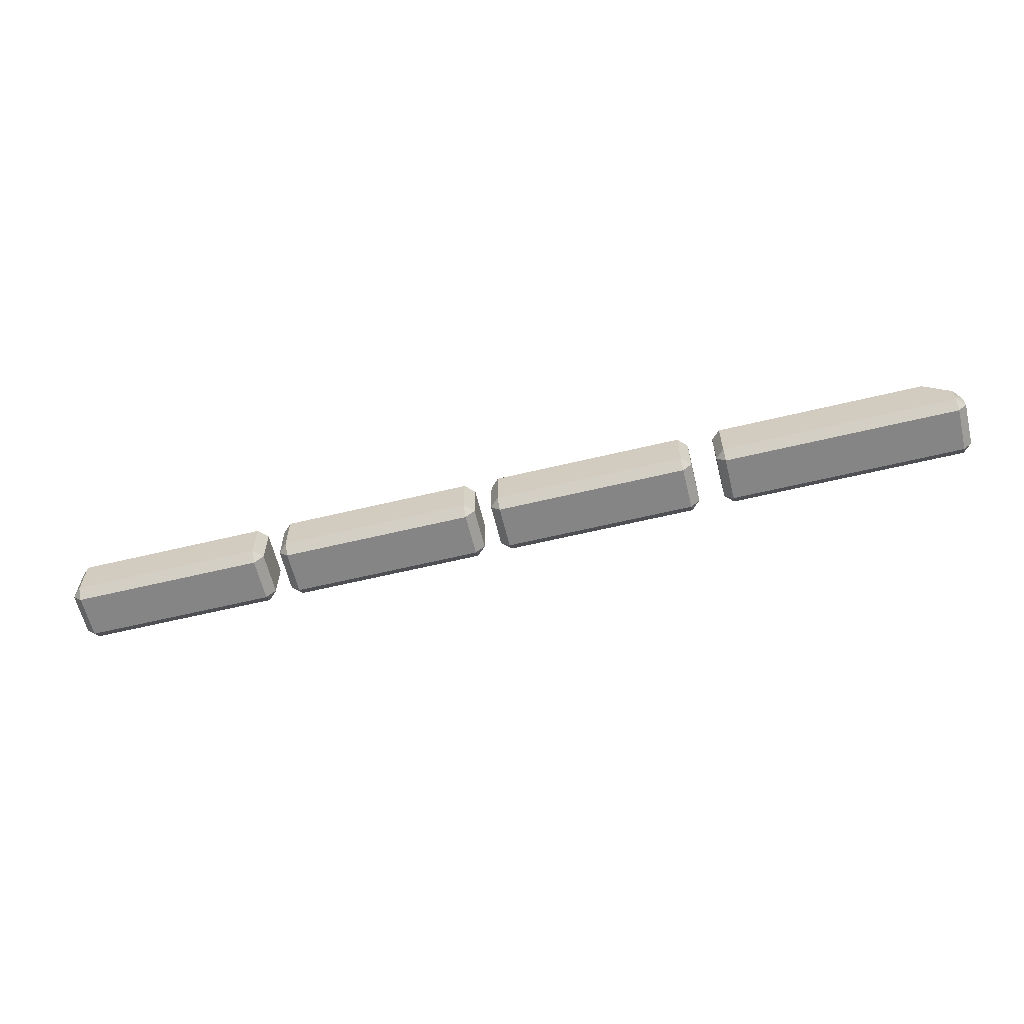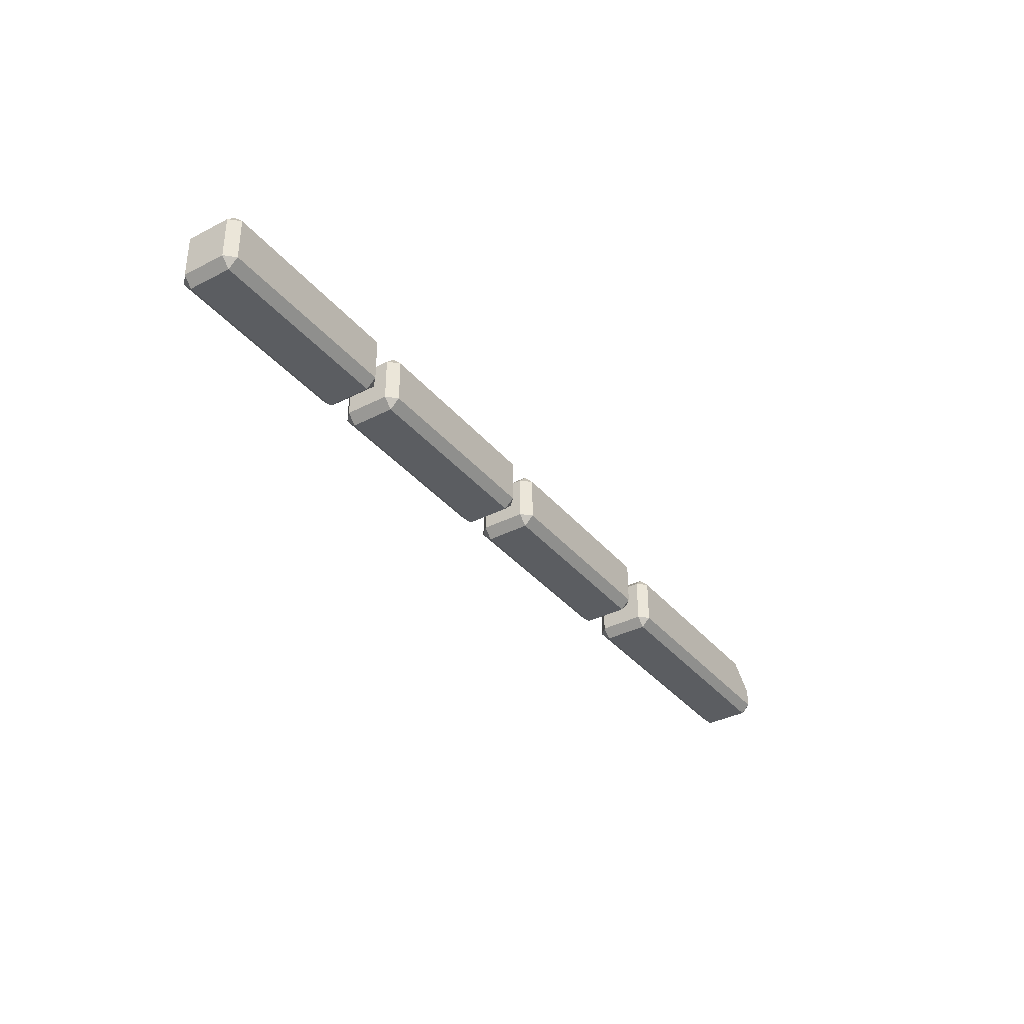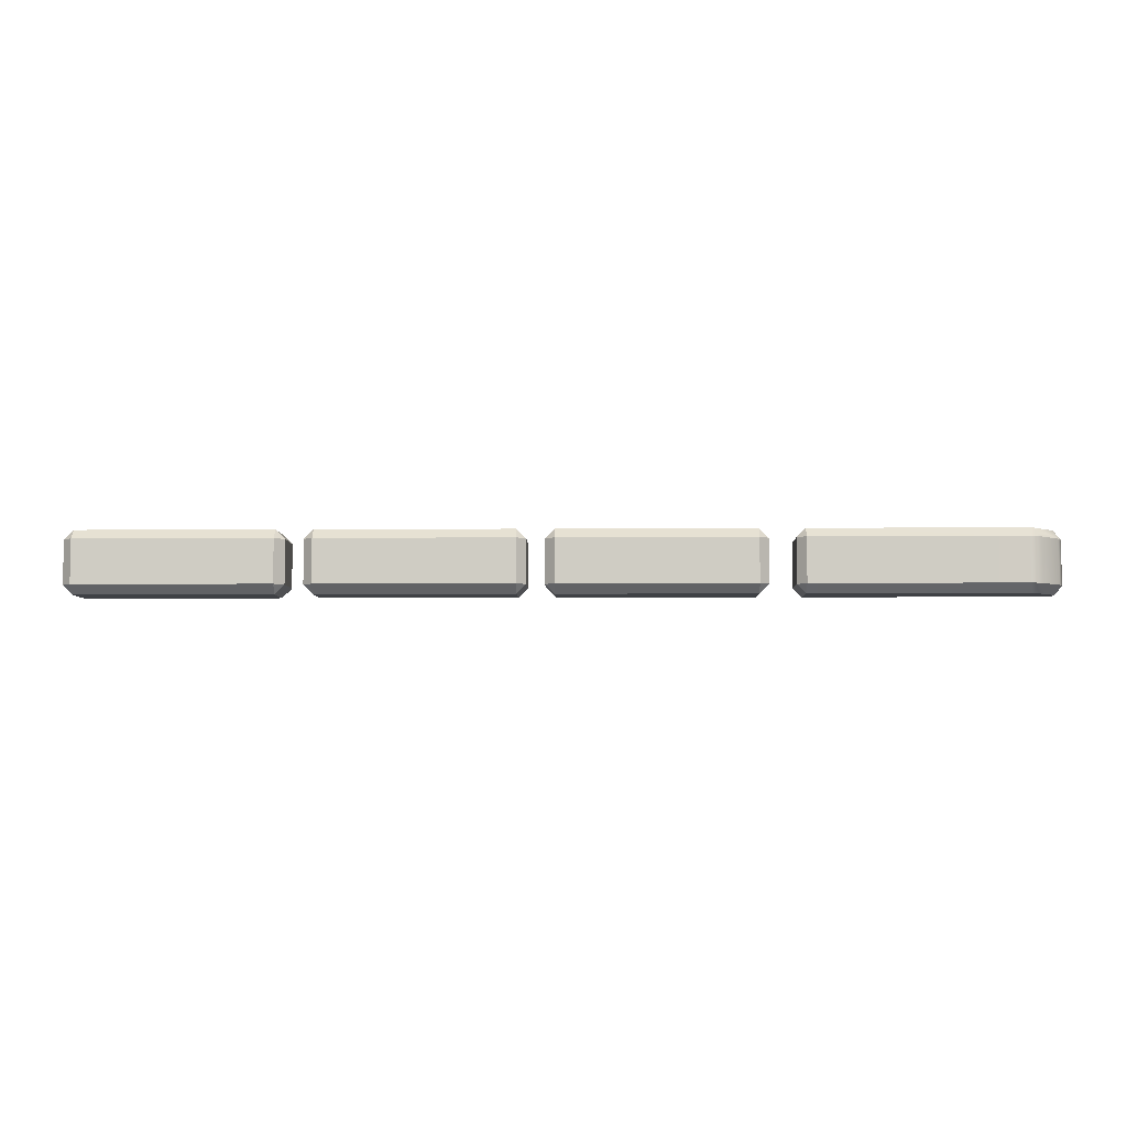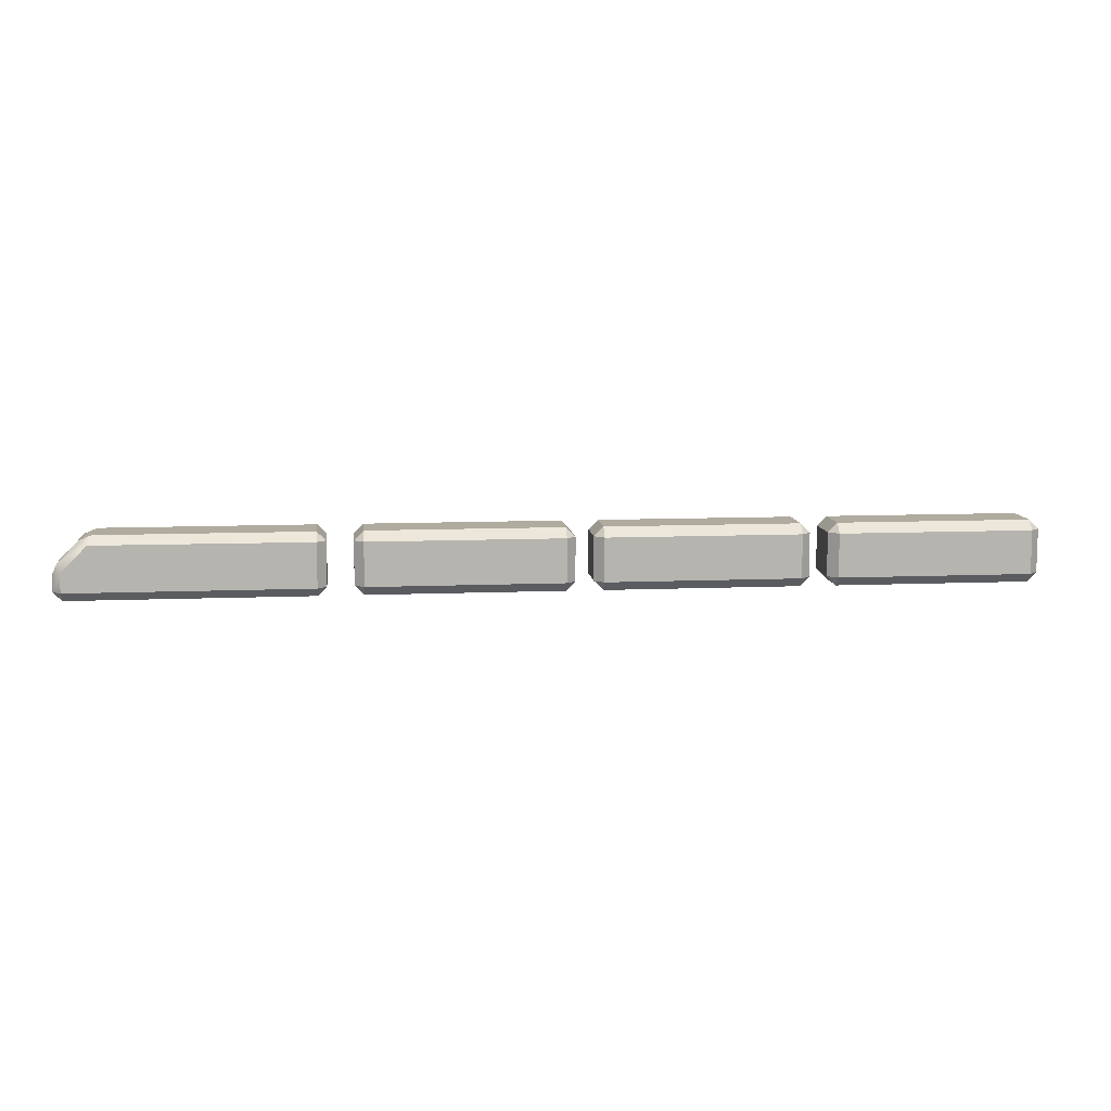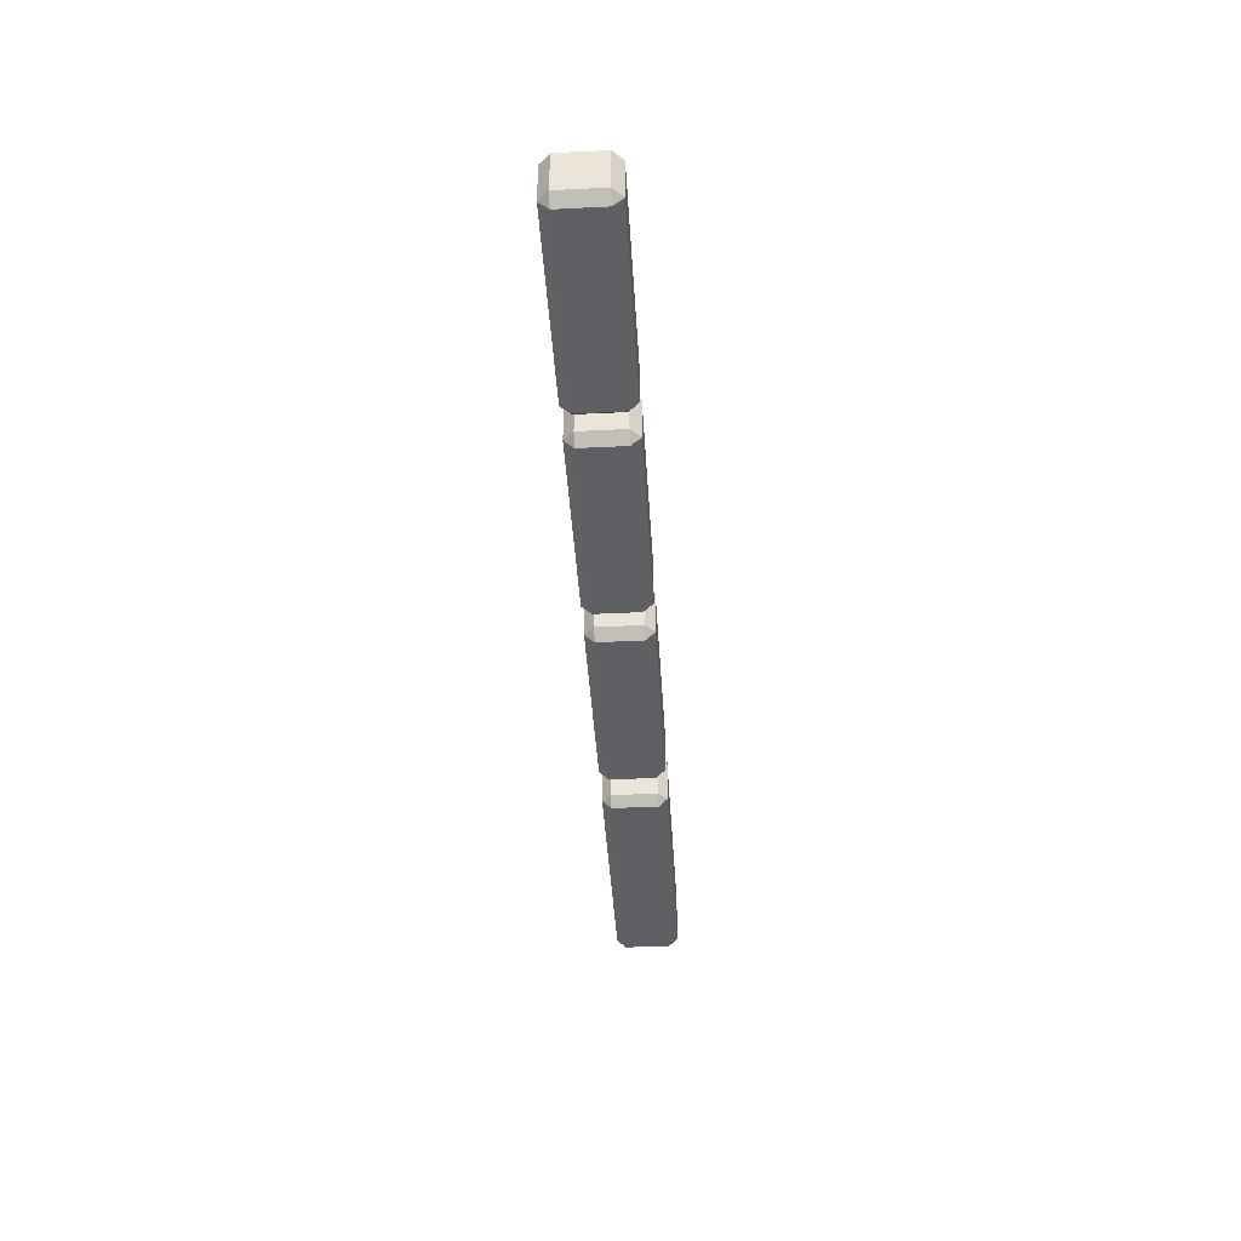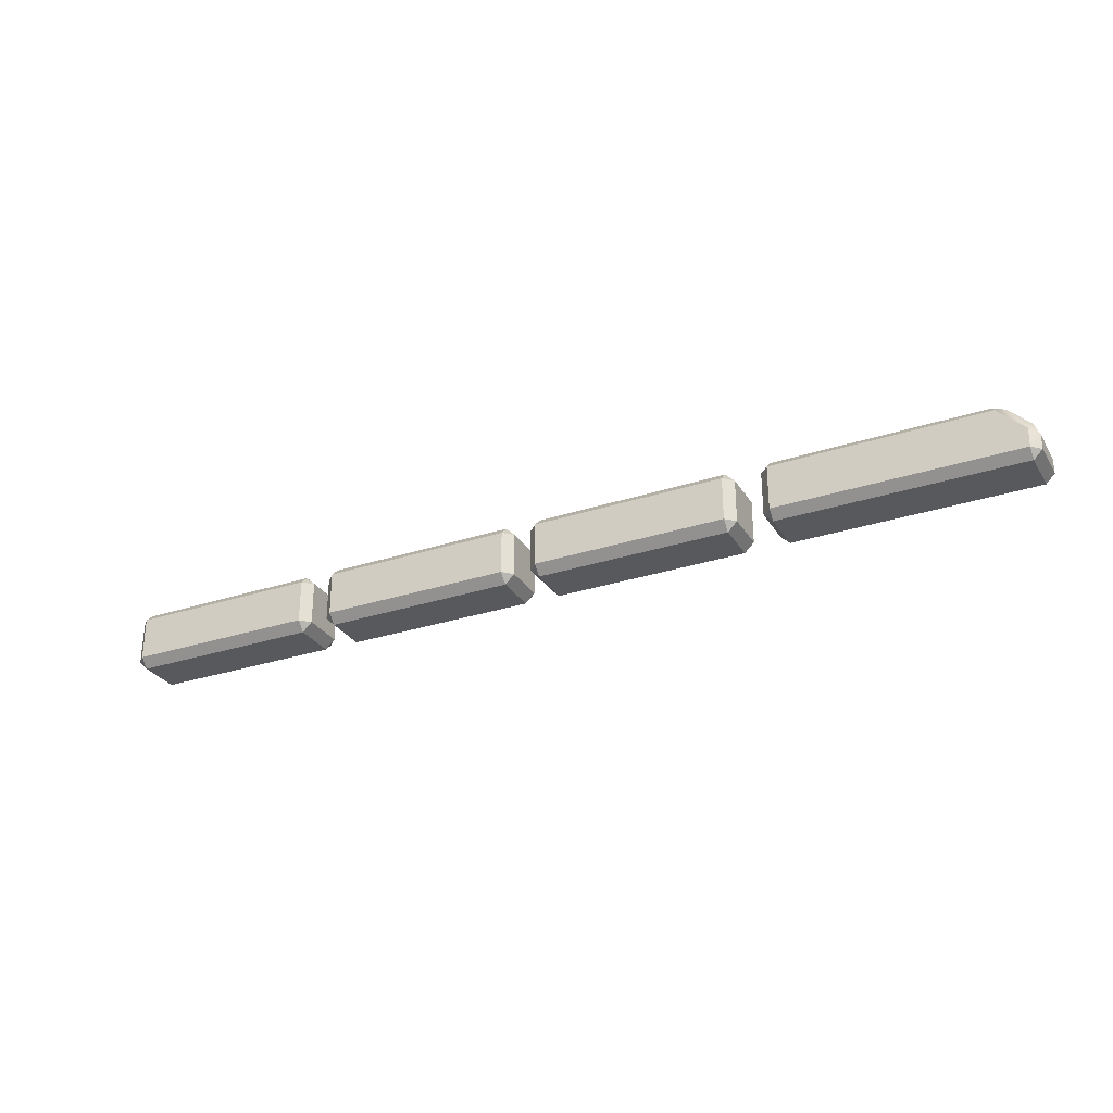
<metadata>
{"format":"obj","ext":"obj","renderer":"f3d","projection":"perspective","resolution":1024,"background":"white","views":[{"elev":-61.9,"azim":-166.3,"up":"+Y"},{"elev":-35.9,"azim":124.1,"up":"+Y"},{"elev":-5.7,"azim":-178.7,"up":"+Z"},{"elev":9.7,"azim":-6.2,"up":"+Y"},{"elev":-41.8,"azim":93.4,"up":"+Y"},{"elev":-29.3,"azim":-154.0,"up":"+Y"}]}
</metadata>
<code>
g default
v -2.816 -0.5 0.35
v -2.816 -0.35 0.5
v -2.966 -0.35 0.35
v 0.4451 -0.35 0.35
v 0.2951 -0.35 0.5
v 0.2951 -0.5 0.35
v -2.966 0.35 0.35
v -2.816 0.35 0.5
v -2.816 0.5 0.35
v 0.2951 0.5 0.35
v 0.2951 0.35 0.5
v 0.4451 0.35 0.35
v -2.966 0.35 -0.35
v -2.816 0.5 -0.35
v -2.816 0.35 -0.5
v 0.2951 0.35 -0.5
v 0.2951 0.5 -0.35
v 0.4451 0.35 -0.35
v -2.966 -0.35 -0.35
v -2.816 -0.35 -0.5
v -2.816 -0.5 -0.35
v 0.2951 -0.5 -0.35
v 0.2951 -0.35 -0.5
v 0.4451 -0.35 -0.35
v -7.358 -0.5 0.3584
v -7.358 -0.3584 0.5
v -7.499 -0.3584 0.3584
v -3.387 -0.3584 0.3584
v -3.528 -0.3584 0.5
v -3.528 -0.5 0.3584
v -7.358 -0.3584 -0.5
v -7.358 -0.5 -0.3584
v -7.499 -0.3584 -0.3584
v -3.528 -0.5 -0.3584
v -3.528 -0.3584 -0.5
v -3.387 -0.3584 -0.3584
v -7.499 -0.1114 0.3544
v -7.364 -0.05599 0.5
v -7.42 0.07884 0.3544
v -3.528 0.3584 0.5
v -3.387 0.3584 0.3584
v -3.528 0.5 0.3584
v -3.528 0.5 -0.3584
v -3.387 0.3584 -0.3584
v -3.528 0.3584 -0.5
v -7.078 0.4212 0.3544
v -6.943 0.3647 0.5
v -6.888 0.5 0.3544
v -7.42 0.07884 -0.3544
v -7.364 -0.05599 -0.5
v -7.499 -0.1114 -0.3544
v -6.888 0.5 -0.3544
v -6.943 0.3647 -0.5
v -7.078 0.4212 -0.3544
v -6.938 -0.3584 0.5
v -6.91 -0.5 0.3584
v -6.943 -0.5 -0.3584
v -6.976 -0.3584 -0.5
v 4.579 -0.5 0.35
v 4.579 -0.35 0.5
v 4.429 -0.35 0.35
v 7.84 -0.35 0.35
v 7.69 -0.35 0.5
v 7.69 -0.5 0.35
v 4.429 0.35 0.35
v 4.579 0.35 0.5
v 4.579 0.5 0.35
v 7.69 0.5 0.35
v 7.69 0.35 0.5
v 7.84 0.35 0.35
v 4.429 0.35 -0.35
v 4.579 0.5 -0.35
v 4.579 0.35 -0.5
v 7.69 0.35 -0.5
v 7.69 0.5 -0.35
v 7.84 0.35 -0.35
v 4.429 -0.35 -0.35
v 4.579 -0.35 -0.5
v 4.579 -0.5 -0.35
v 7.69 -0.5 -0.35
v 7.69 -0.35 -0.5
v 7.84 -0.35 -0.35
v 0.8814 -0.5 0.35
v 0.8814 -0.35 0.5
v 0.7314 -0.35 0.35
v 4.142 -0.35 0.35
v 3.993 -0.35 0.5
v 3.993 -0.5 0.35
v 0.7314 0.35 0.35
v 0.8814 0.35 0.5
v 0.8814 0.5 0.35
v 3.993 0.5 0.35
v 3.993 0.35 0.5
v 4.142 0.35 0.35
v 0.7314 0.35 -0.35
v 0.8814 0.5 -0.35
v 0.8814 0.35 -0.5
v 3.993 0.35 -0.5
v 3.993 0.5 -0.35
v 4.142 0.35 -0.35
v 0.7314 -0.35 -0.35
v 0.8814 -0.35 -0.5
v 0.8814 -0.5 -0.35
v 3.993 -0.5 -0.35
v 3.993 -0.35 -0.5
v 4.142 -0.35 -0.35
g pCube5
f 1 3 19 21
f 2 1 6 5
f 3 2 8 7
f 4 6 22 24
f 5 4 12 11
f 7 9 14 13
f 9 8 11 10
f 10 12 18 17
f 13 15 20 19
f 15 14 17 16
f 16 18 24 23
f 21 20 23 22
f 2 5 11 8
f 9 10 17 14
f 15 16 23 20
f 21 22 6 1
f 4 24 18 12
f 19 3 7 13
f 1 2 3
f 4 5 6
f 7 8 9
f 10 11 12
f 13 14 15
f 16 17 18
f 19 20 21
f 22 23 24
f 25 27 33 32
f 55 56 30 29
f 27 26 38 37
f 28 30 34 36
f 29 28 41 40
f 31 33 51 50
f 57 58 35 34
f 36 35 45 44
f 37 39 49 51
f 39 38 47 46
f 40 42 48 47
f 42 41 44 43
f 43 45 53 52
f 46 48 52 54
f 50 49 54 53
f 47 55 29 40
f 52 48 42 43
f 56 57 34 30
f 28 36 44 41
f 33 27 37 51
f 58 53 45 35
f 39 46 54 49
f 25 26 27
f 28 29 30
f 31 32 33
f 34 35 36
f 37 38 39
f 40 41 42
f 43 44 45
f 46 47 48
f 49 50 51
f 52 53 54
f 26 55 47 38
f 26 25 56 55
f 32 57 56 25
f 32 31 58 57
f 50 53 58 31
f 59 61 77 79
f 60 59 64 63
f 61 60 66 65
f 62 64 80 82
f 63 62 70 69
f 65 67 72 71
f 67 66 69 68
f 68 70 76 75
f 71 73 78 77
f 73 72 75 74
f 74 76 82 81
f 79 78 81 80
f 60 63 69 66
f 67 68 75 72
f 73 74 81 78
f 79 80 64 59
f 62 82 76 70
f 77 61 65 71
f 59 60 61
f 62 63 64
f 65 66 67
f 68 69 70
f 71 72 73
f 74 75 76
f 77 78 79
f 80 81 82
f 83 85 101 103
f 84 83 88 87
f 85 84 90 89
f 86 88 104 106
f 87 86 94 93
f 89 91 96 95
f 91 90 93 92
f 92 94 100 99
f 95 97 102 101
f 97 96 99 98
f 98 100 106 105
f 103 102 105 104
f 84 87 93 90
f 91 92 99 96
f 97 98 105 102
f 103 104 88 83
f 86 106 100 94
f 101 85 89 95
f 83 84 85
f 86 87 88
f 89 90 91
f 92 93 94
f 95 96 97
f 98 99 100
f 101 102 103
f 104 105 106

</code>
